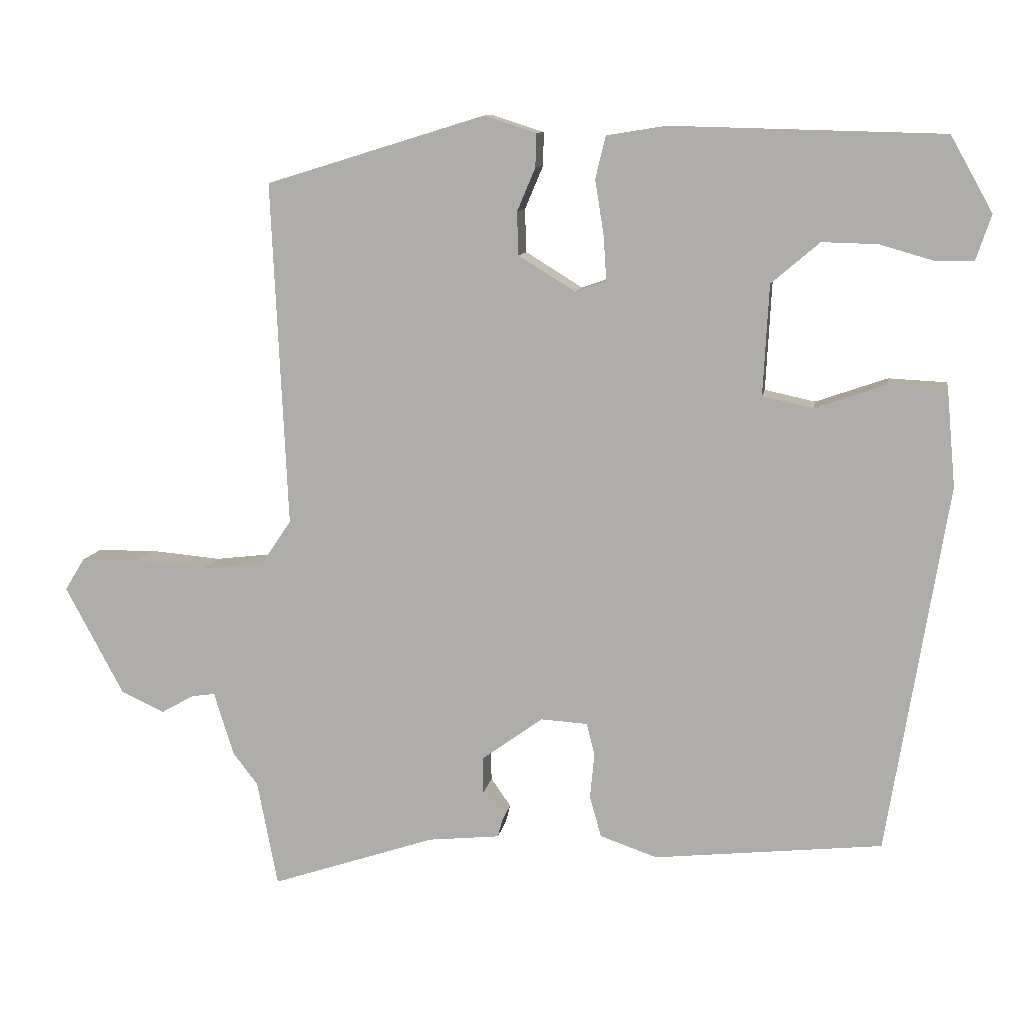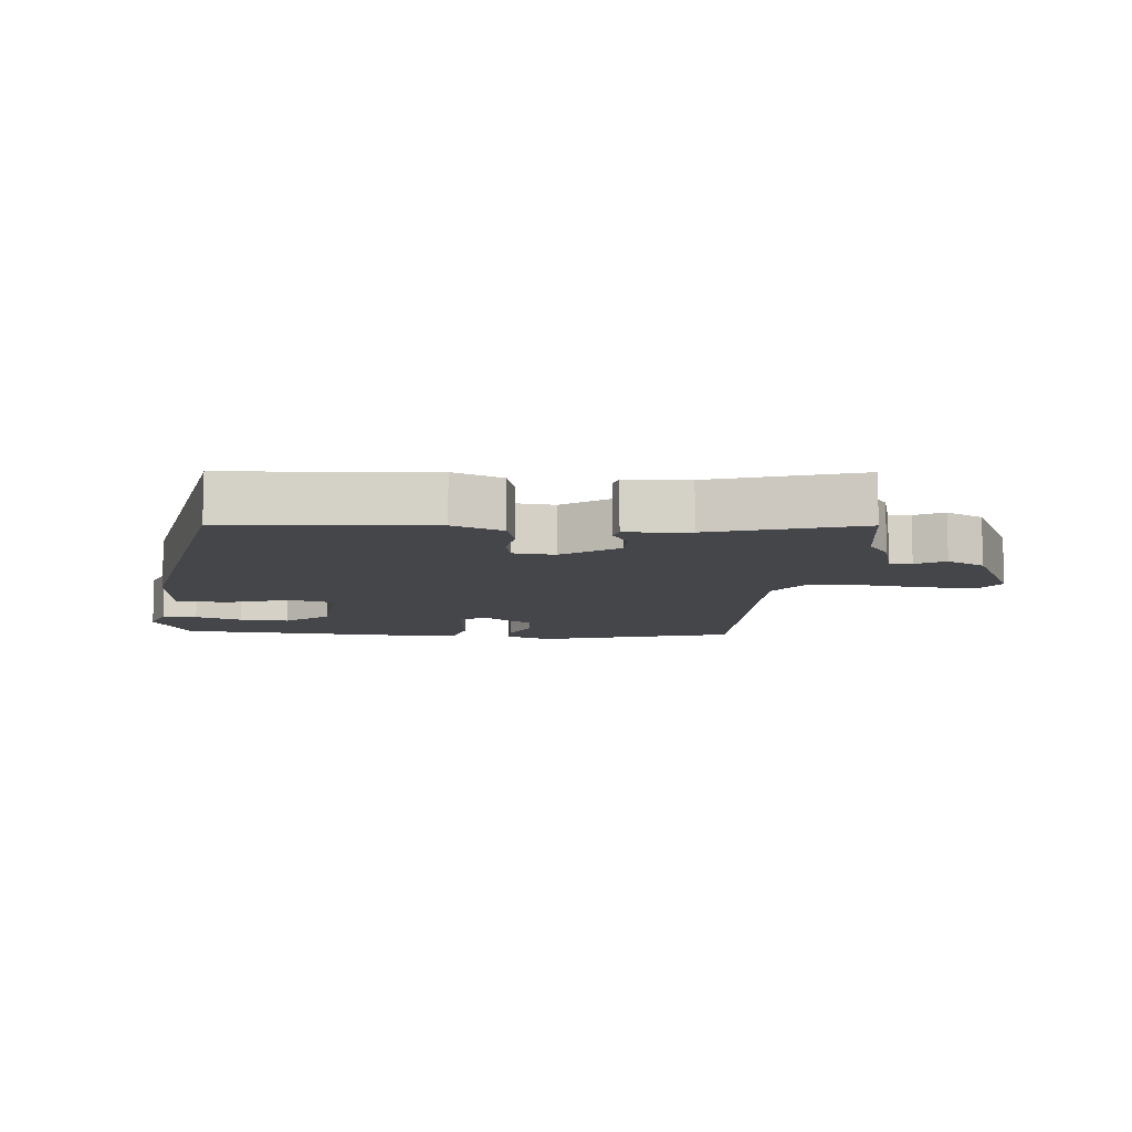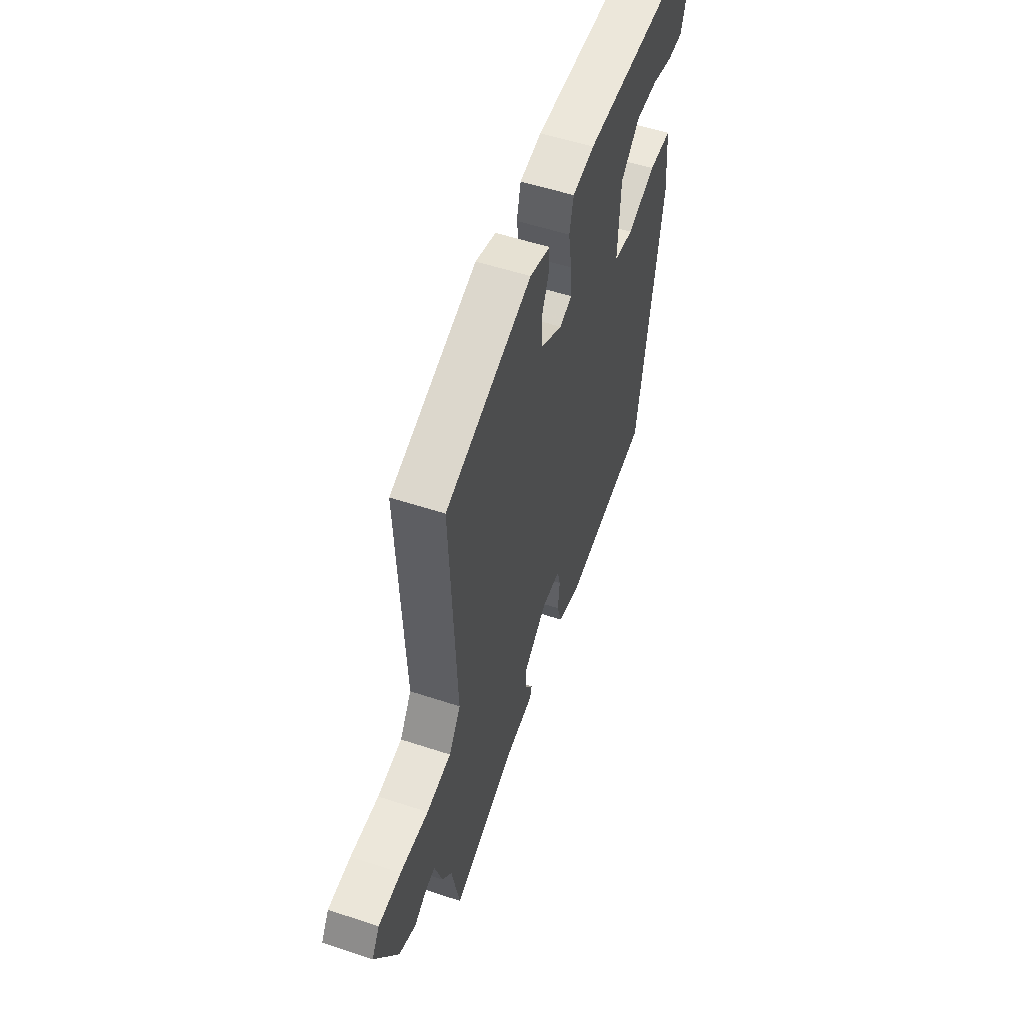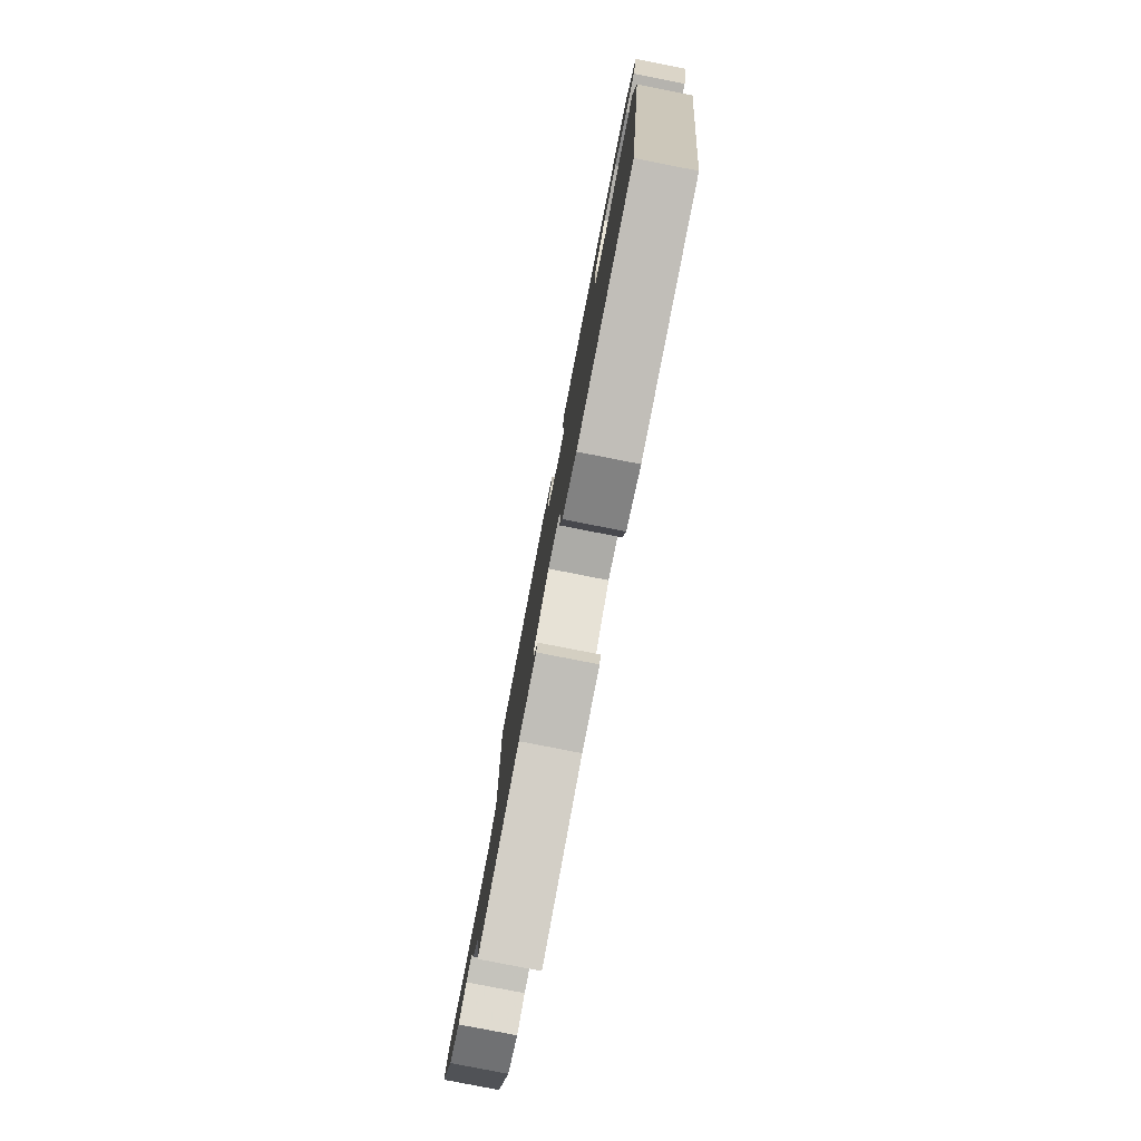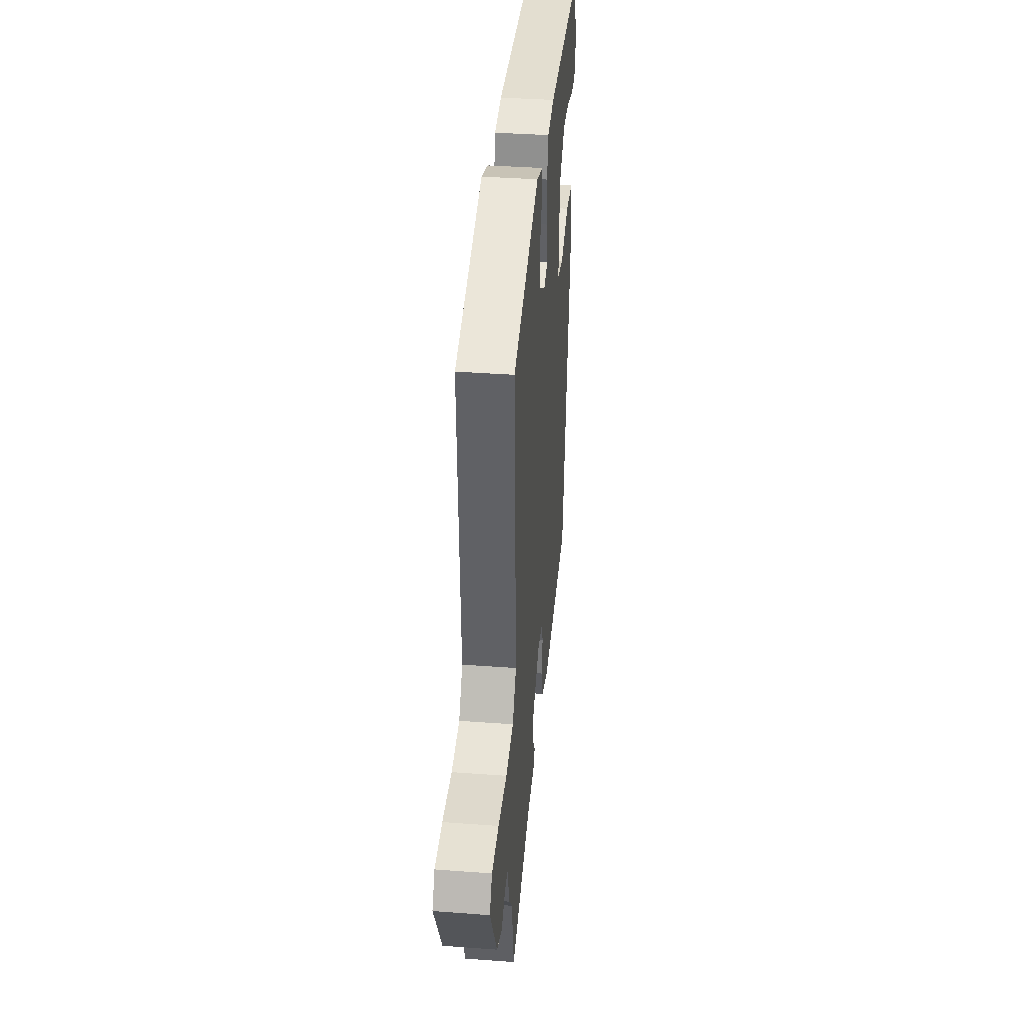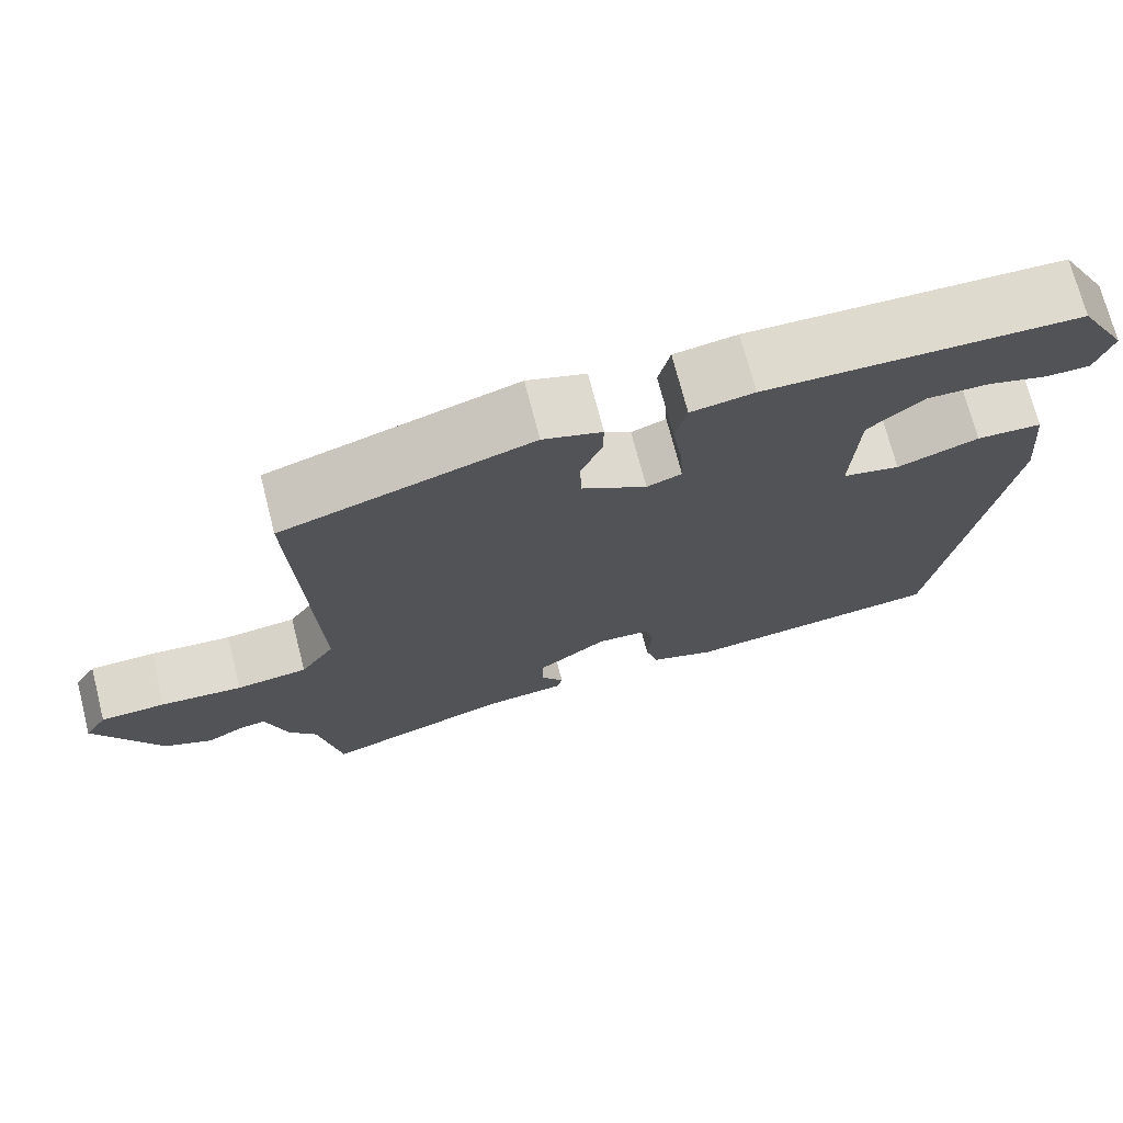
<metadata>
{"format":"obj","ext":"obj","renderer":"f3d","projection":"perspective","resolution":1024,"background":"white","views":[{"elev":10.1,"azim":9.2,"up":"+Z"},{"elev":-9.9,"azim":173.1,"up":"+Y"},{"elev":54.6,"azim":-70.7,"up":"+Z"},{"elev":-79.9,"azim":78.9,"up":"+Z"},{"elev":37.2,"azim":-84.5,"up":"+Z"},{"elev":71.9,"azim":-14.4,"up":"+Z"}]}
</metadata>
<code>
v -0.487 0.07 -0.567
v -0.515 0.07 -0.422
v -0.549 0.07 -0.378
v -0.576 0.07 -0.291
v -0.609 0.07 -0.296
v -0.653 0.07 -0.321
v -0.712 0.07 -0.294
v -0.792 0.07 -0.145
v -0.765 0.07 -0.101
v -0.686 0.07 -0.099
v -0.587 0.07 -0.108
v -0.501 0.07 -0.098
v -0.46 0.07 -0.037
v -0.482 0.07 0.434
v -0.182 0.07 0.526
v -0.111 0.07 0.503
v -0.112 0.07 0.457
v -0.137 0.07 0.398
v -0.135 0.07 0.339
v -0.057 0.07 0.291
v -0.015 0.07 0.306
v -0.019 0.07 0.367
v -0.031 0.07 0.442
v -0.017 0.07 0.5
v 0.059 0.07 0.512
v 0.436 0.07 0.502
v 0.493 0.07 0.4
v 0.472 0.07 0.338
v 0.419 0.07 0.338
v 0.347 0.07 0.359
v 0.271 0.07 0.361
v 0.205 0.07 0.305
v 0.197 0.07 0.154
v 0.266 0.07 0.139
v 0.364 0.07 0.173
v 0.443 0.07 0.169
v 0.455 0.07 0.036
v 0.373 0.07 -0.468
v 0.061 0.07 -0.501
v -0.017 0.07 -0.474
v -0.033 0.07 -0.418
v -0.027 0.07 -0.356
v -0.038 0.07 -0.312
v -0.102 0.07 -0.308
v -0.186 0.07 -0.369
v -0.185 0.07 -0.419
v -0.158 0.07 -0.458
v -0.164 0.07 -0.482
v -0.262 0.07 -0.492
v -0.487 0 -0.567
v -0.515 0 -0.422
v -0.549 0 -0.378
v -0.576 0 -0.291
v -0.609 0 -0.296
v -0.653 0 -0.321
v -0.712 0 -0.294
v -0.792 0 -0.145
v -0.765 0 -0.101
v -0.686 0 -0.099
v -0.587 0 -0.108
v -0.501 0 -0.098
v -0.46 0 -0.037
v -0.482 0 0.434
v -0.182 0 0.526
v -0.111 0 0.503
v -0.112 0 0.457
v -0.137 0 0.398
v -0.135 0 0.339
v -0.057 0 0.291
v -0.015 0 0.306
v -0.019 0 0.367
v -0.031 0 0.442
v -0.017 0 0.5
v 0.059 0 0.512
v 0.436 0 0.502
v 0.493 0 0.4
v 0.472 0 0.338
v 0.419 0 0.338
v 0.347 0 0.359
v 0.271 0 0.361
v 0.205 0 0.305
v 0.197 0 0.154
v 0.266 0 0.139
v 0.364 0 0.173
v 0.443 0 0.169
v 0.455 0 0.036
v 0.373 0 -0.468
v 0.061 0 -0.501
v -0.017 0 -0.474
v -0.033 0 -0.418
v -0.027 0 -0.356
v -0.038 0 -0.312
v -0.102 0 -0.308
v -0.186 0 -0.369
v -0.185 0 -0.419
v -0.158 0 -0.458
v -0.164 0 -0.482
v -0.262 0 -0.492
f 46 47 48 49
f 45 46 49 1
f 44 45 1 2
f 39 40 41 42
f 39 42 43
f 38 39 43
f 37 38 43
f 34 35 36 37
f 33 34 37 43
f 32 33 43 44
f 27 28 29 30
f 27 30 31
f 26 27 31
f 25 26 31 32
f 22 23 24 25
f 21 22 25 32
f 15 16 17 18
f 13 14 15 18
f 12 13 18 19
f 8 9 10 11
f 8 11 12
f 5 6 7 8
f 4 5 8 12
f 20 21 32 44
f 12 19 20 44
f 4 12 44
f 2 3 4 44
f 98 97 96 95
f 50 98 95 94
f 51 50 94 93
f 91 90 89 88
f 92 91 88
f 92 88 87
f 92 87 86
f 86 85 84 83
f 92 86 83 82
f 93 92 82 81
f 79 78 77 76
f 80 79 76
f 80 76 75
f 81 80 75 74
f 74 73 72 71
f 81 74 71 70
f 67 66 65 64
f 67 64 63 62
f 68 67 62 61
f 60 59 58 57
f 61 60 57
f 57 56 55 54
f 61 57 54 53
f 93 81 70 69
f 93 69 68 61
f 93 61 53
f 93 53 52 51
f 1 50 51 2
f 2 51 52 3
f 3 52 53 4
f 4 53 54 5
f 5 54 55 6
f 6 55 56 7
f 7 56 57 8
f 8 57 58 9
f 9 58 59 10
f 10 59 60 11
f 11 60 61 12
f 12 61 62 13
f 13 62 63 14
f 14 63 64 15
f 15 64 65 16
f 16 65 66 17
f 17 66 67 18
f 18 67 68 19
f 19 68 69 20
f 20 69 70 21
f 21 70 71 22
f 22 71 72 23
f 23 72 73 24
f 24 73 74 25
f 25 74 75 26
f 26 75 76 27
f 27 76 77 28
f 28 77 78 29
f 29 78 79 30
f 30 79 80 31
f 31 80 81 32
f 32 81 82 33
f 33 82 83 34
f 34 83 84 35
f 35 84 85 36
f 36 85 86 37
f 37 86 87 38
f 38 87 88 39
f 39 88 89 40
f 40 89 90 41
f 41 90 91 42
f 42 91 92 43
f 43 92 93 44
f 44 93 94 45
f 45 94 95 46
f 46 95 96 47
f 47 96 97 48
f 48 97 98 49
f 49 98 50 1

</code>
